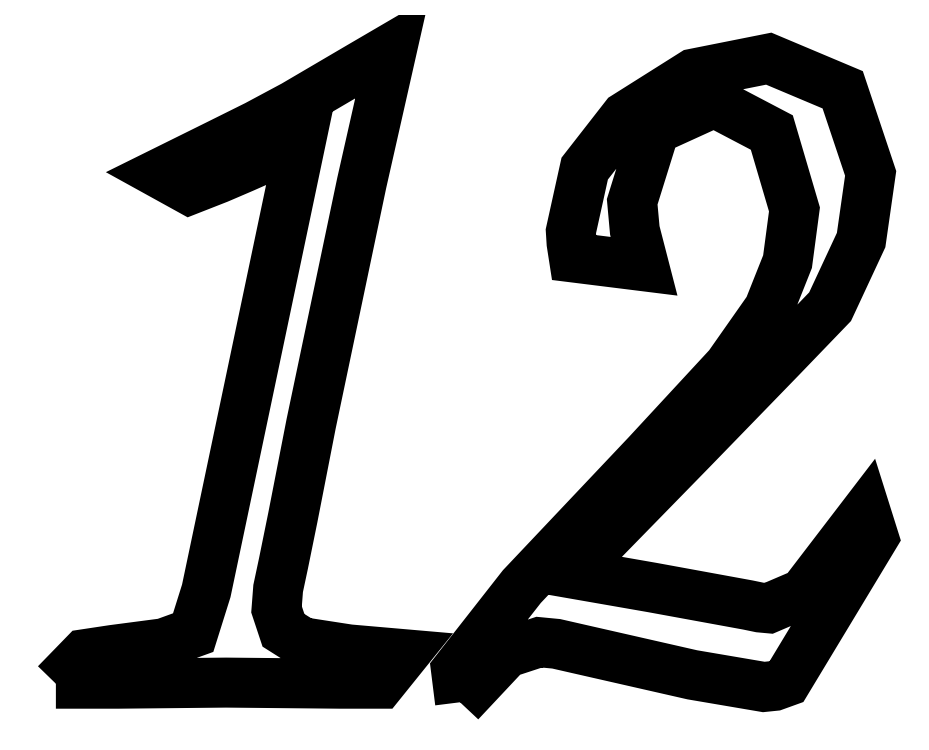
<metadata>
{"format":"dxf","ext":"dxf","renderer":"ezdxf+matplotlib","layout":"modelspace","background":"white","min_lineweight":24,"dpi":150}
</metadata>
<code>
0
SECTION
2
ENTITIES
0
LWPOLYLINE
8
Layer_1
90
43
70
0
10
5.25
20
6.7
30
0
10
5.586
20
6.7
30
0
10
5.923
20
6.7
30
0
10
6.505
20
6.706
30
0
10
7.087
20
6.712
30
0
10
7.701
20
6.706
30
0
10
8.315
20
6.7
30
0
10
8.534
20
6.7
30
0
10
8.753
20
6.7
30
0
10
8.881
20
6.86
30
0
10
9.009
20
7.019
30
0
10
8.415
20
7.071
30
0
10
7.909
20
7.149
30
0
10
7.706
20
7.277
30
0
10
7.631
20
7.502
30
0
10
7.649
20
7.728
30
0
10
7.706
20
7.998
30
0
10
7.808
20
8.496
30
0
10
8.005
20
9.507
30
0
10
8.551
20
12.11
30
0
10
8.881
20
13.56
30
0
10
8.699
20
13.46
30
0
10
8.518
20
13.35
30
0
10
7.82
20
12.94
30
0
10
7.418
20
12.73
30
0
10
7.003
20
12.52
30
0
10
6.371
20
12.21
30
0
10
6.531
20
12.12
30
0
10
6.692
20
12.03
30
0
10
7.004
20
12.15
30
0
10
7.268
20
12.27
30
0
10
7.429
20
12.34
30
0
10
7.589
20
12.41
30
0
10
7.694
20
12.45
30
0
10
7.888
20
12.53
30
0
10
7.38
20
10.11
30
0
10
6.873
20
7.703
30
0
10
6.732
20
7.252
30
0
10
6.414
20
7.137
30
0
10
5.863
20
7.065
30
0
10
5.56
20
7.019
30
0
10
5.405
20
6.86
30
0
10
5.25
20
6.7
30
0
0
LWPOLYLINE
8
Layer_1
90
51
70
0
10
9.612
20
6.5
30
0
10
10.11
20
7.032
30
0
10
10.47
20
7.149
30
0
10
10.65
20
7.131
30
0
10
10.88
20
7.078
30
0
10
12.12
20
6.796
30
0
10
12.89
20
6.665
30
0
10
13.01
20
6.677
30
0
10
13.14
20
6.724
30
0
10
13.61
20
7.502
30
0
10
14.08
20
8.281
30
0
10
14.03
20
8.416
30
0
10
13.99
20
8.552
30
0
10
13.32
20
7.675
30
0
10
12.94
20
7.514
30
0
10
12.85
20
7.523
30
0
10
12.72
20
7.55
30
0
10
11.69
20
7.738
30
0
10
10.81
20
7.892
30
0
10
11.46
20
8.564
30
0
10
12.12
20
9.236
30
0
10
12.6
20
9.726
30
0
10
13.07
20
10.22
30
0
10
13.34
20
10.49
30
0
10
13.61
20
10.77
30
0
10
13.94
20
11.49
30
0
10
14.04
20
12.21
30
0
10
13.74
20
13.11
30
0
10
12.94
20
13.45
30
0
10
12.13
20
13.28
30
0
10
11.4
20
12.82
30
0
10
10.96
20
12.26
30
0
10
10.81
20
11.58
30
0
10
10.82
20
11.45
30
0
10
10.84
20
11.3
30
0
10
11.22
20
11.25
30
0
10
11.6
20
11.21
30
0
10
11.5
20
11.59
30
0
10
11.47
20
11.9
30
0
10
11.71
20
12.68
30
0
10
12.36
20
12.97
30
0
10
12.98
20
12.65
30
0
10
13.22
20
11.82
30
0
10
13.15
20
11.26
30
0
10
12.94
20
10.75
30
0
10
12.51
20
10.13
30
0
10
11.63
20
9.177
30
0
10
10.28
20
7.749
30
0
10
9.569
20
6.842
30
0
10
9.591
20
6.671
30
0
10
9.612
20
6.5
30
0
0
ENDSEC
0
EOF

</code>
